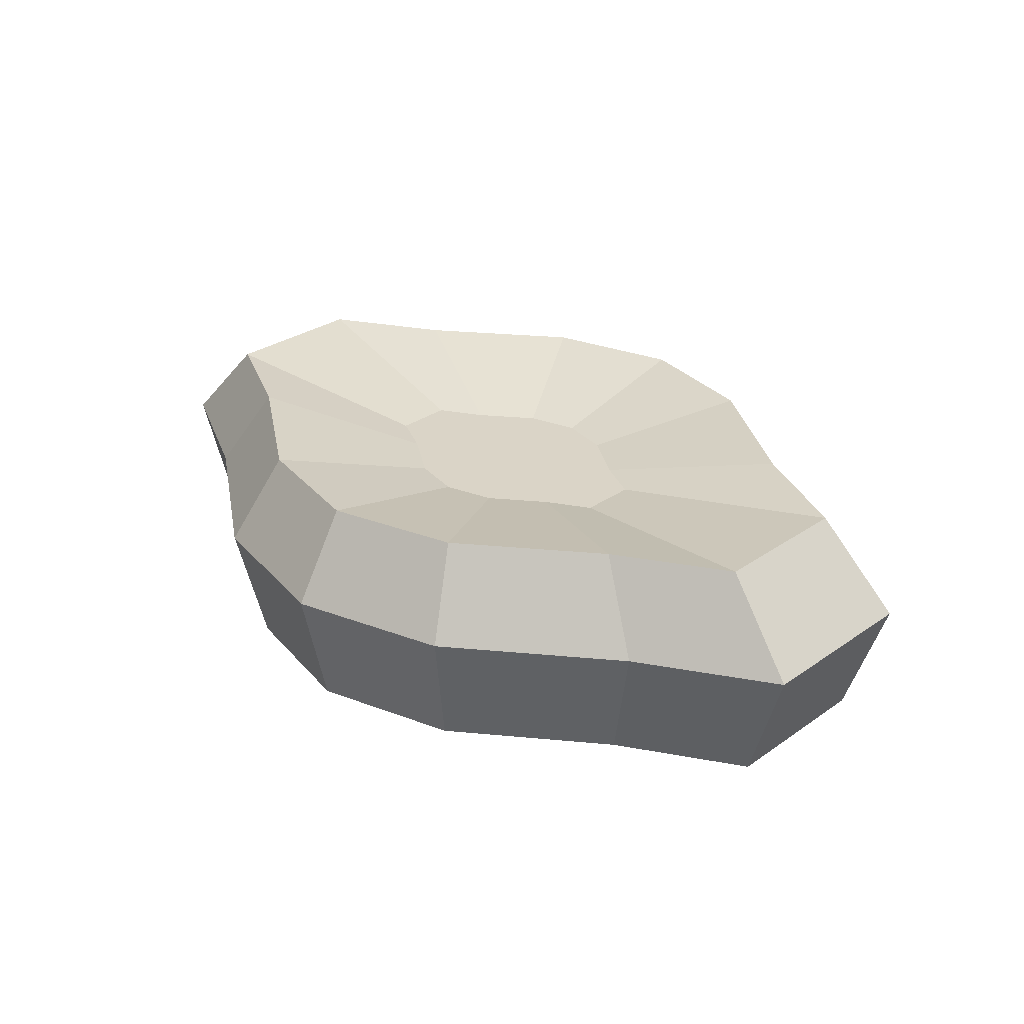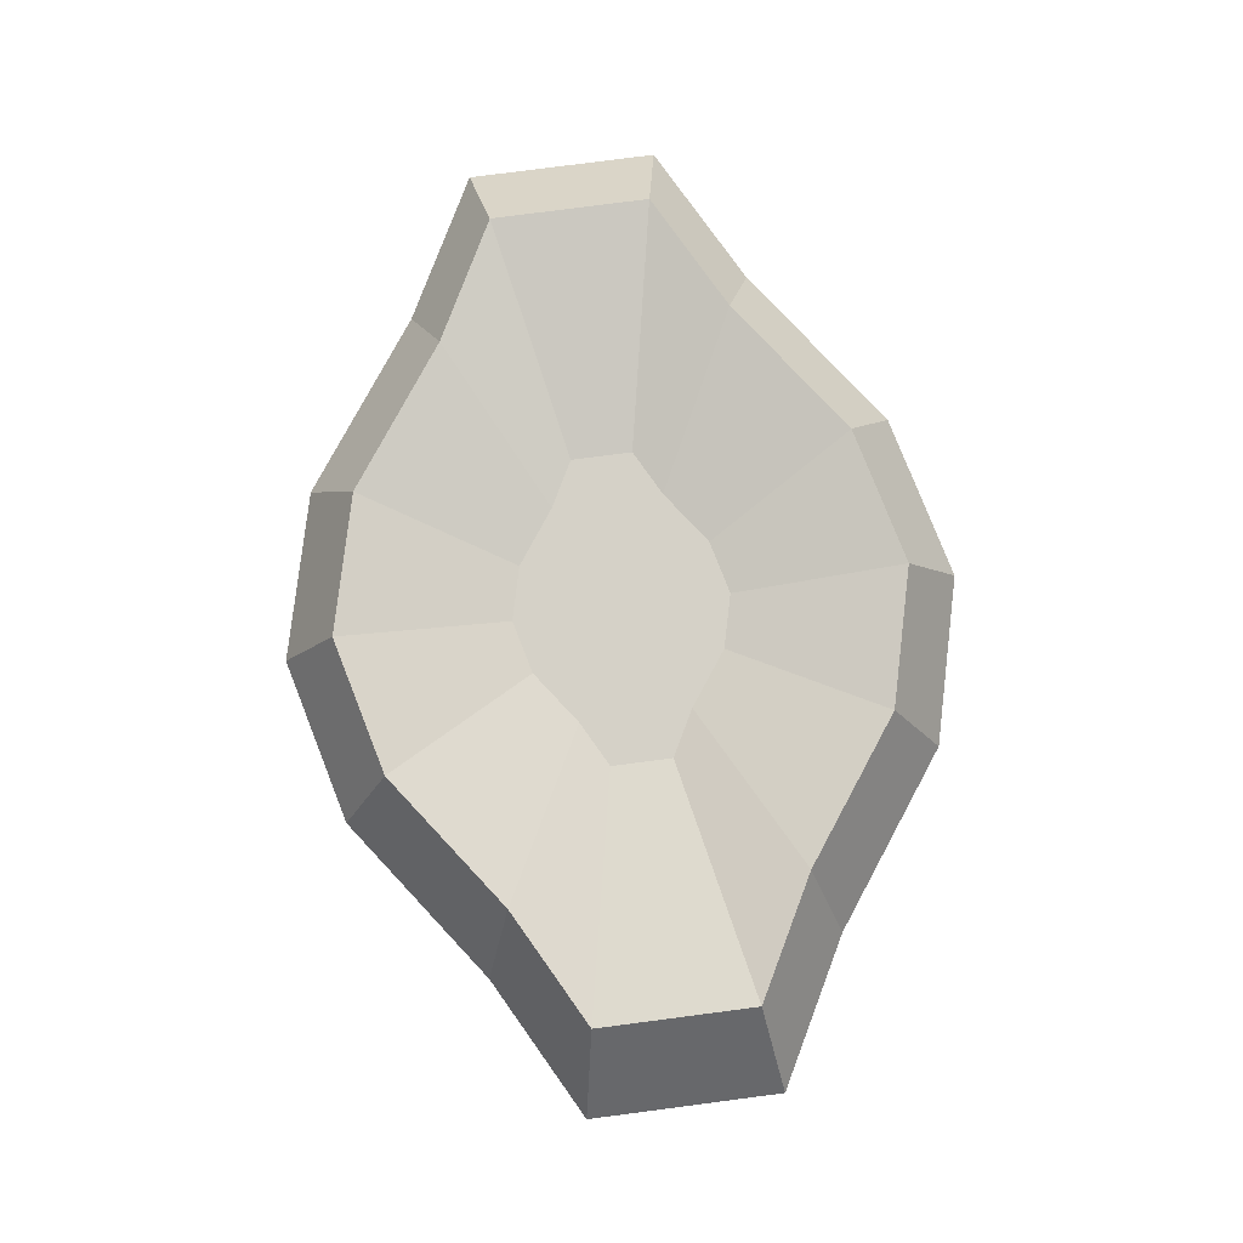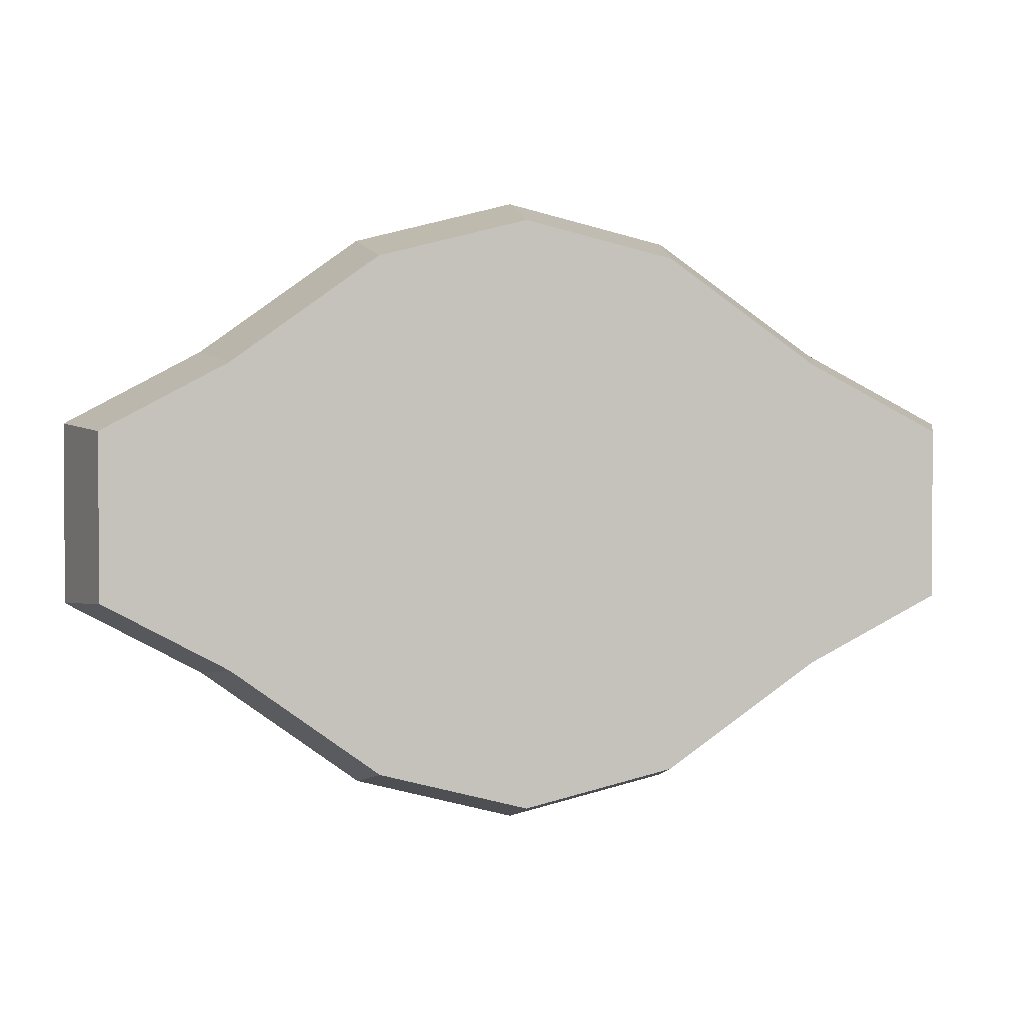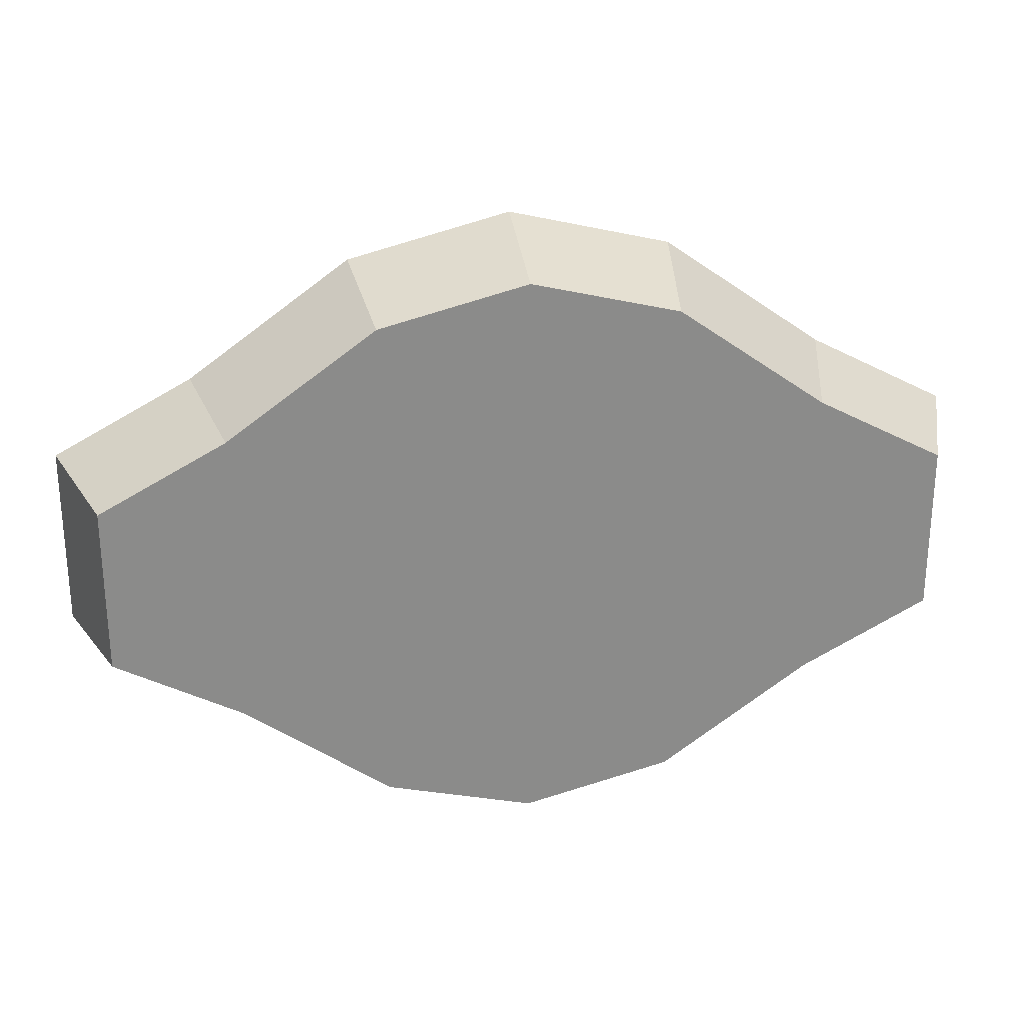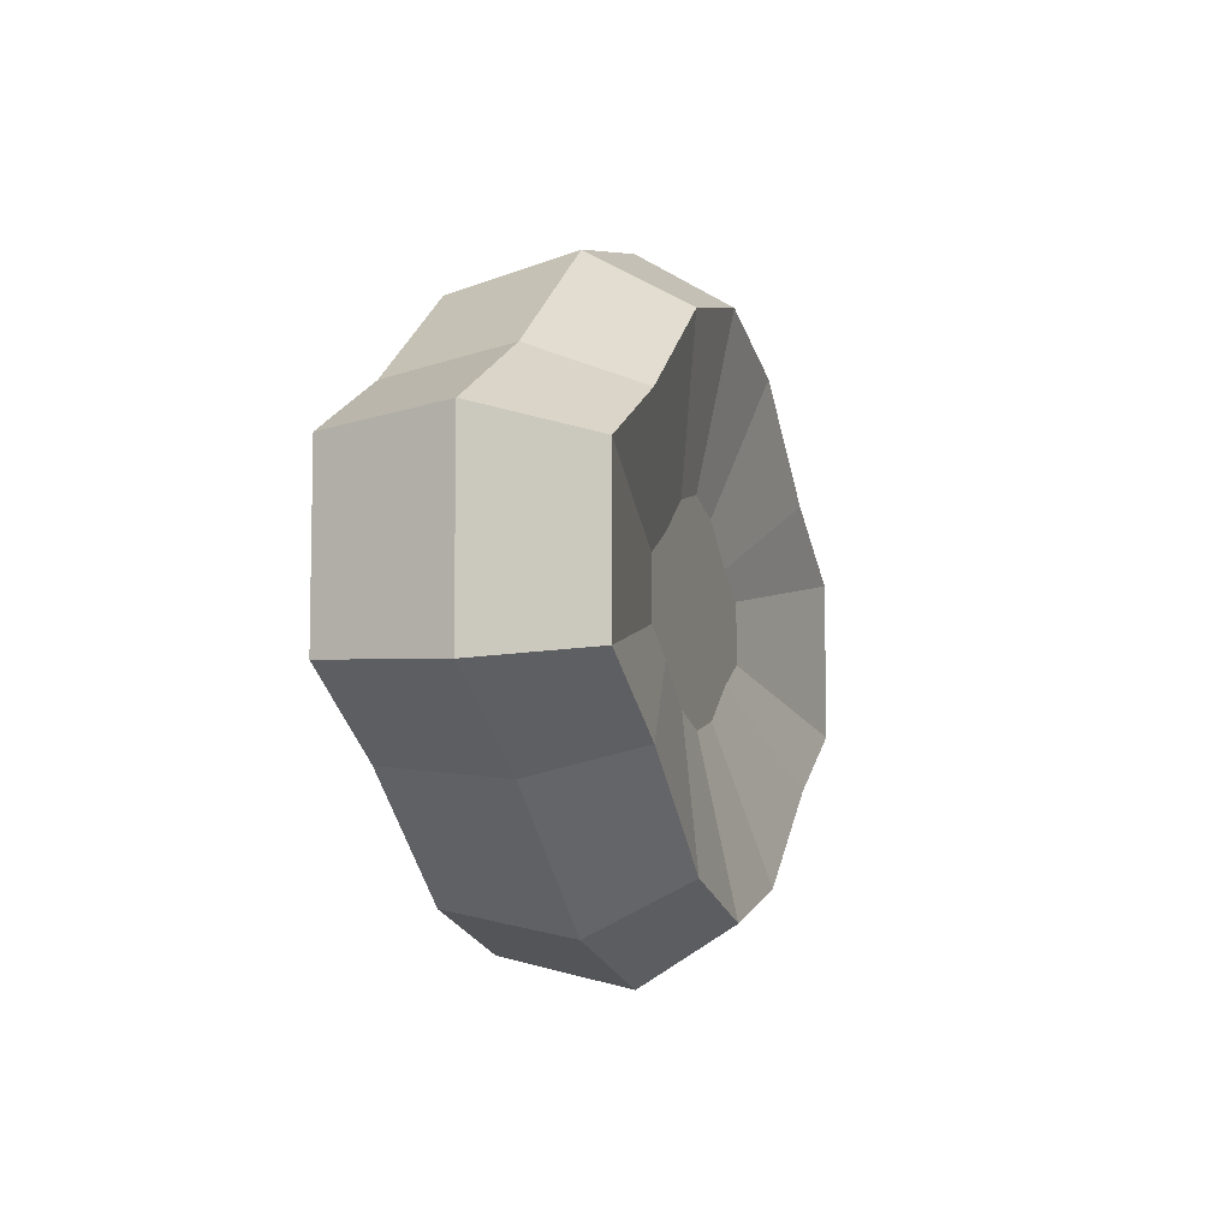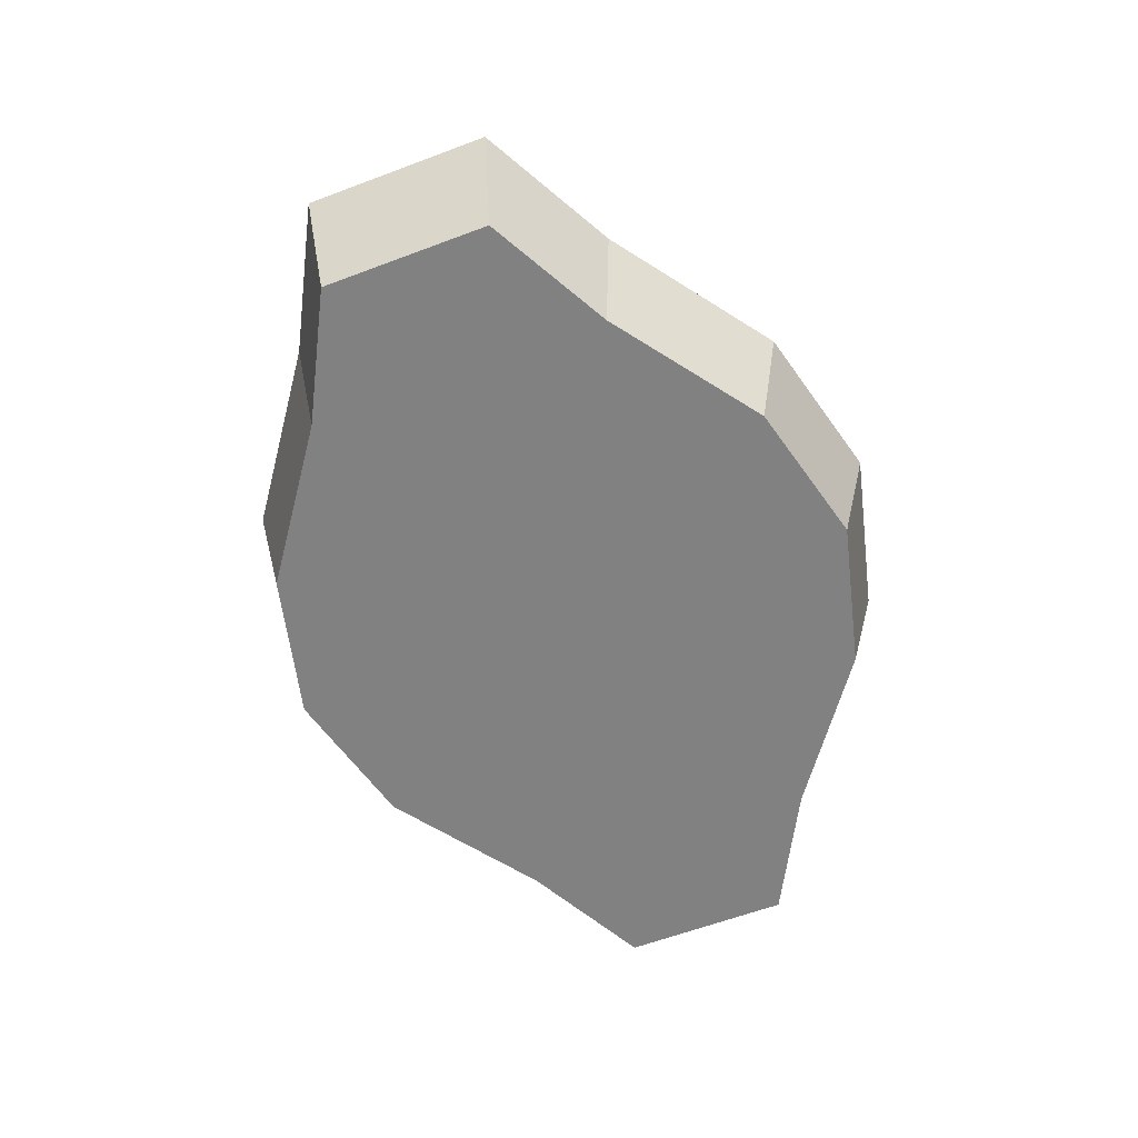
<metadata>
{"format":"obj","ext":"obj","renderer":"f3d","projection":"perspective","resolution":1024,"background":"white","views":[{"elev":28.9,"azim":-136.2,"up":"+Z"},{"elev":79.4,"azim":82.6,"up":"+Z"},{"elev":1.9,"azim":172.3,"up":"+Y"},{"elev":26.7,"azim":170.7,"up":"+Y"},{"elev":-7.9,"azim":-73.8,"up":"+Y"},{"elev":-60.4,"azim":111.1,"up":"+Z"}]}
</metadata>
<code>
o Base
v -0.2058 -0.04115 0.04883
v -0.2058 0.04115 0.04883
v -0.2261 -0.04522 -0.06783
v -0.2261 0.04522 -0.06783
v 0.2058 -0.04115 0.04883
v 0.2058 0.04115 0.04883
v 0.2261 -0.04522 -0.06783
v 0.2261 0.04522 -0.06783
v 0 -0.1583 -0.06783
v 0 0.1583 -0.06783
v 0 -0.144 0.04883
v 0 0.144 0.04883
v 0.1583 0.0814 -0.06783
v 0.144 -0.07407 0.04883
v 0.1583 -0.0814 -0.06783
v 0.144 0.07407 0.04883
v -0.1583 -0.0814 -0.06783
v -0.144 0.07407 0.04883
v -0.1583 0.0814 -0.06783
v -0.144 -0.07407 0.04883
v 0.07913 -0.1384 -0.06783
v 0.07201 0.1259 0.04883
v 0.07913 0.1384 -0.06783
v 0.07201 -0.1259 0.04883
v -0.07913 0.1384 -0.06783
v -0.07201 -0.1259 0.04883
v -0.07913 -0.1384 -0.06783
v -0.07201 0.1259 0.04883
v -0.2487 -0.04974 0
v -0.2487 0.04974 0
v 0.2487 -0.04974 0
v 0.2487 0.04974 0
v 0 0.1741 0
v 0 -0.1741 0
v 0.1741 0.08954 0
v 0.1741 -0.08954 0
v -0.1741 -0.08954 0
v -0.1741 0.08954 0
v 0.08705 -0.1522 0
v 0.08705 0.1522 0
v -0.08705 0.1522 0
v -0.08705 -0.1522 0
v -0.07913 -0.01583 0.02983
v -0.07913 0.01583 0.02983
v 0.07913 0.01583 0.02983
v 0.07913 -0.01583 0.02983
v 0.05539 -0.02849 0.02983
v -0.05539 0.02849 0.02983
v -0.0277 -0.04843 0.02983
v 0 -0.05539 0.02983
v 0.0277 0.04843 0.02983
v 0 0.05539 0.02983
v 0.0277 -0.04843 0.02983
v 0.05539 0.02849 0.02983
v -0.0277 0.04843 0.02983
v -0.05539 -0.02849 0.02983
f 29 30 4 3
f 15 13 8 7
f 31 32 6 5
f 18 2 44 48
f 36 31 5 14
f 38 30 2 18
f 40 33 12 22
f 42 34 11 26
f 14 5 46 47
f 27 25 10 9
f 12 28 55 52
f 32 35 16 6
f 39 36 14 24
f 21 23 13 15
f 3 4 19 17
f 29 37 20 1
f 41 38 18 28
f 11 24 53 50
f 9 10 23 21
f 34 39 24 11
f 5 6 45 46
f 35 40 22 16
f 1 20 56 43
f 33 41 28 12
f 17 19 25 27
f 37 42 26 20
f 17 27 42 37
f 10 25 41 33
f 13 23 40 35
f 9 21 39 34
f 25 19 38 41
f 3 17 37 29
f 21 15 36 39
f 8 13 35 32
f 27 9 34 42
f 23 10 33 40
f 19 4 30 38
f 15 7 31 36
f 7 8 32 31
f 1 2 30 29
f 56 48 44 43
f 53 51 52 50
f 46 45 54 47
f 49 55 48 56
f 47 54 51 53
f 50 52 55 49
f 24 14 47 53
f 26 11 50 49
f 28 18 48 55
f 16 22 51 54
f 22 12 52 51
f 20 26 49 56
f 6 16 54 45
f 2 1 43 44

</code>
